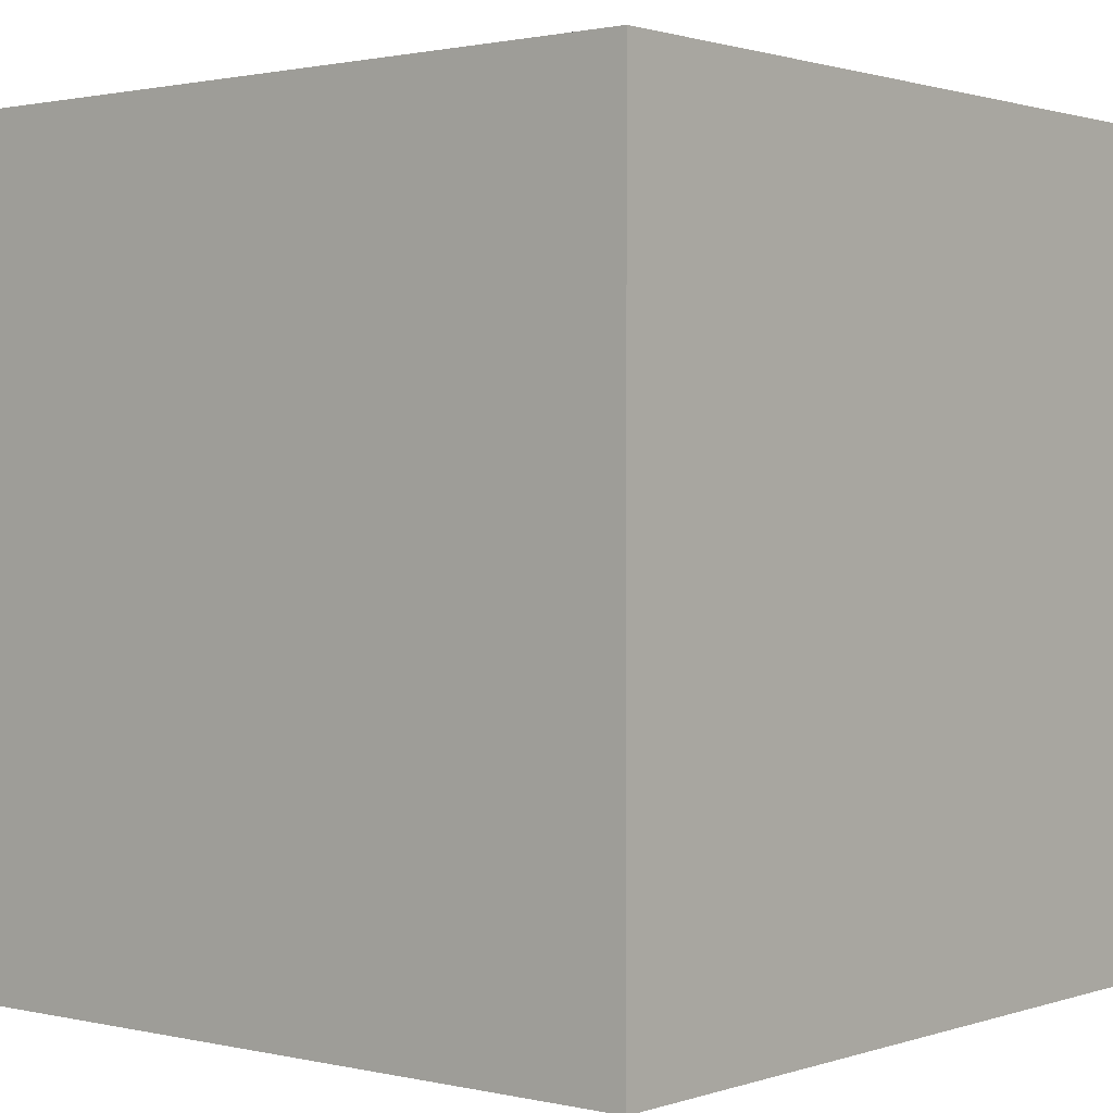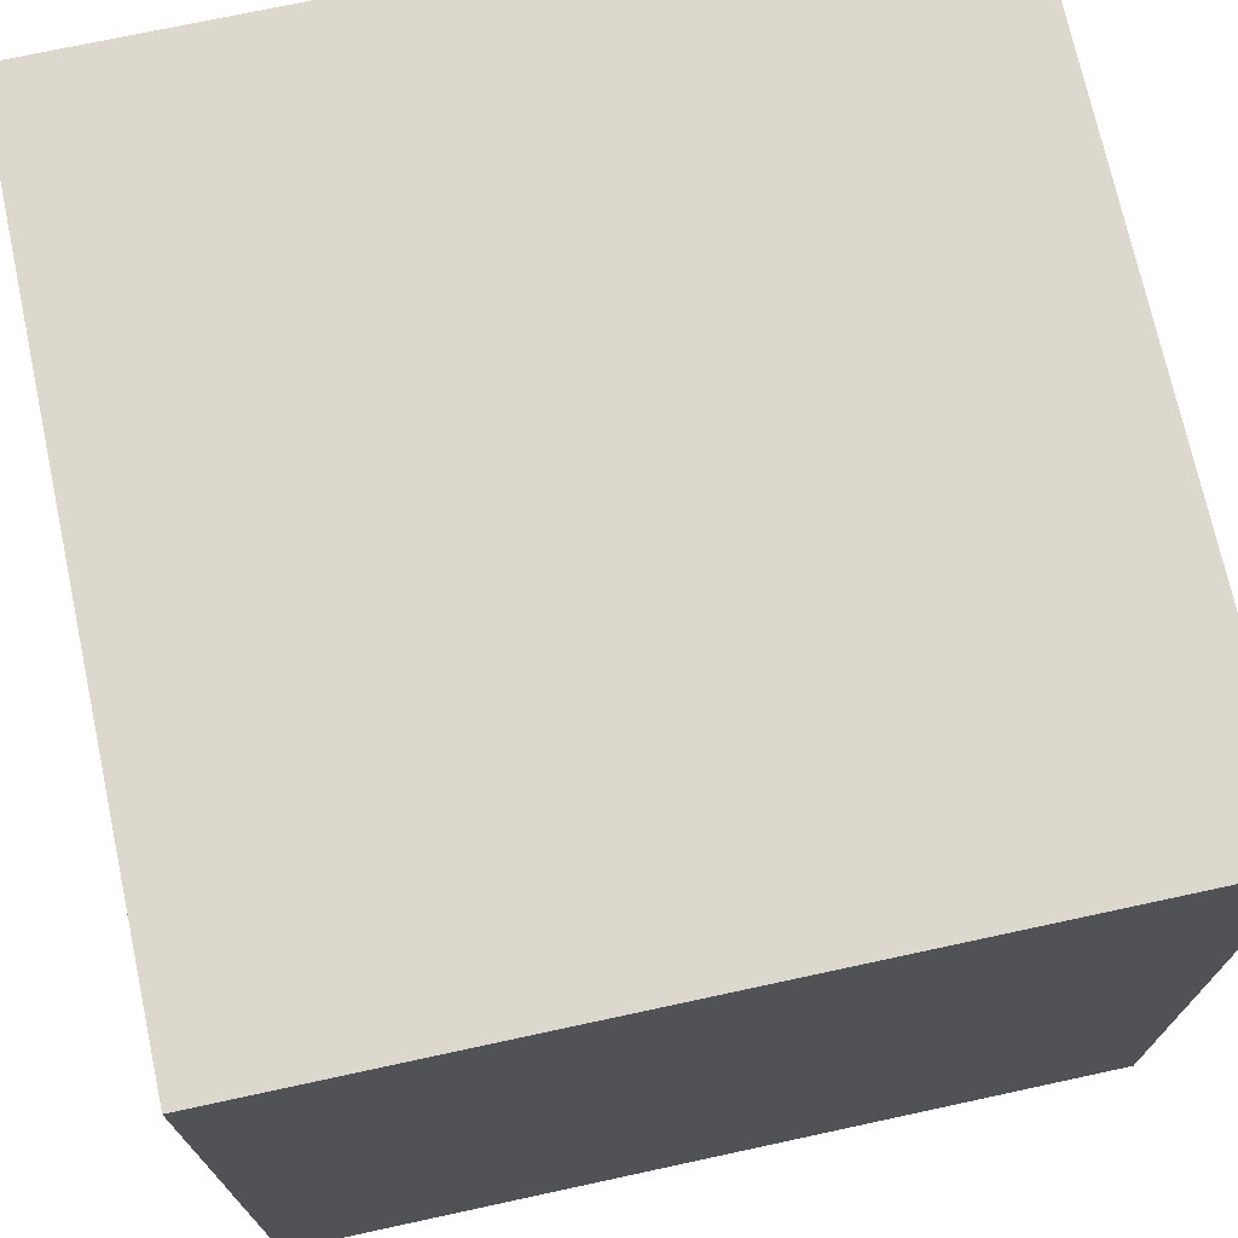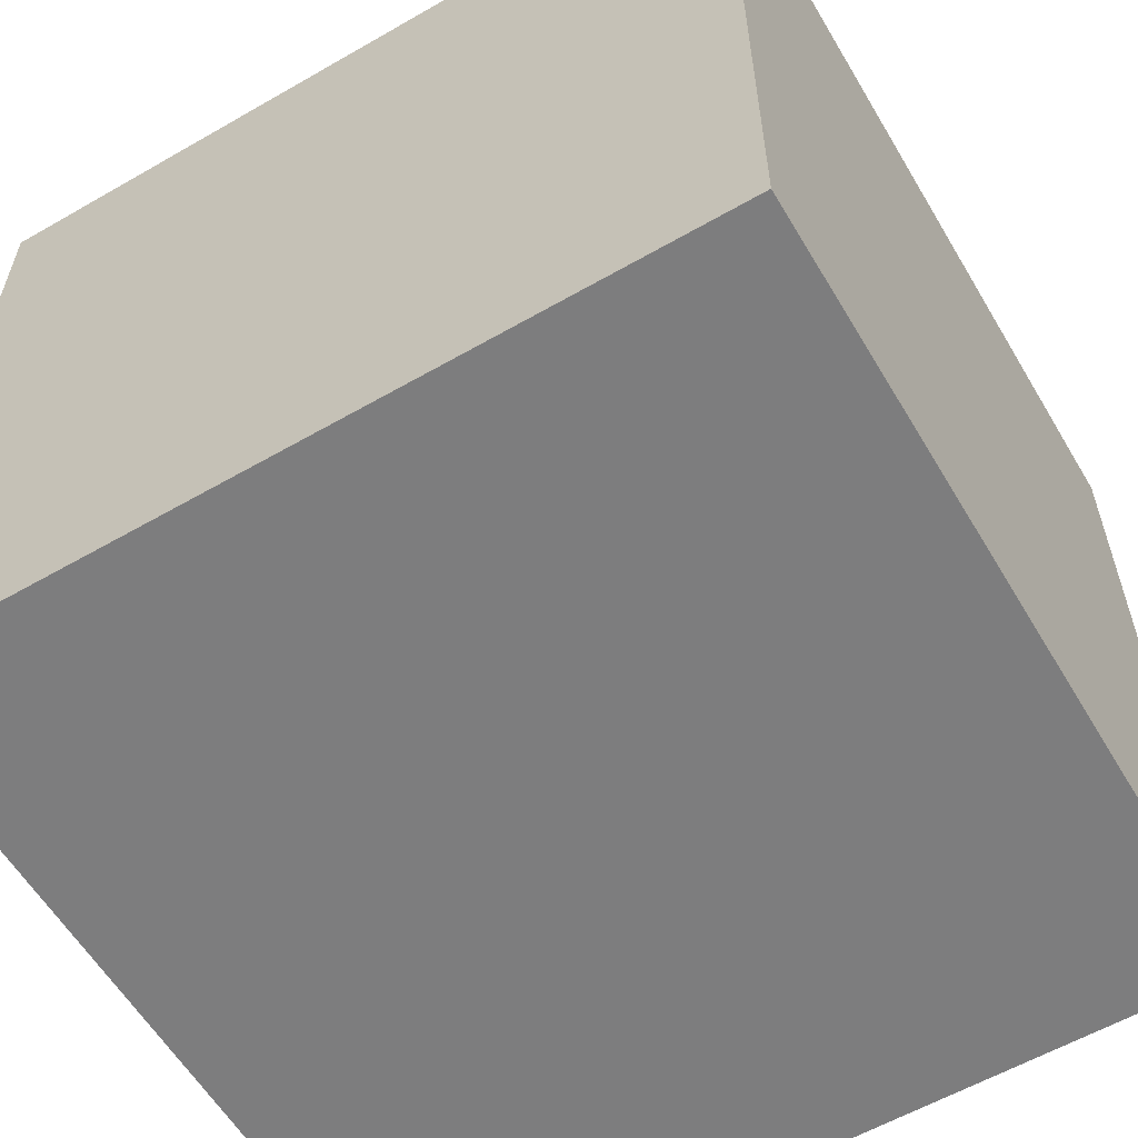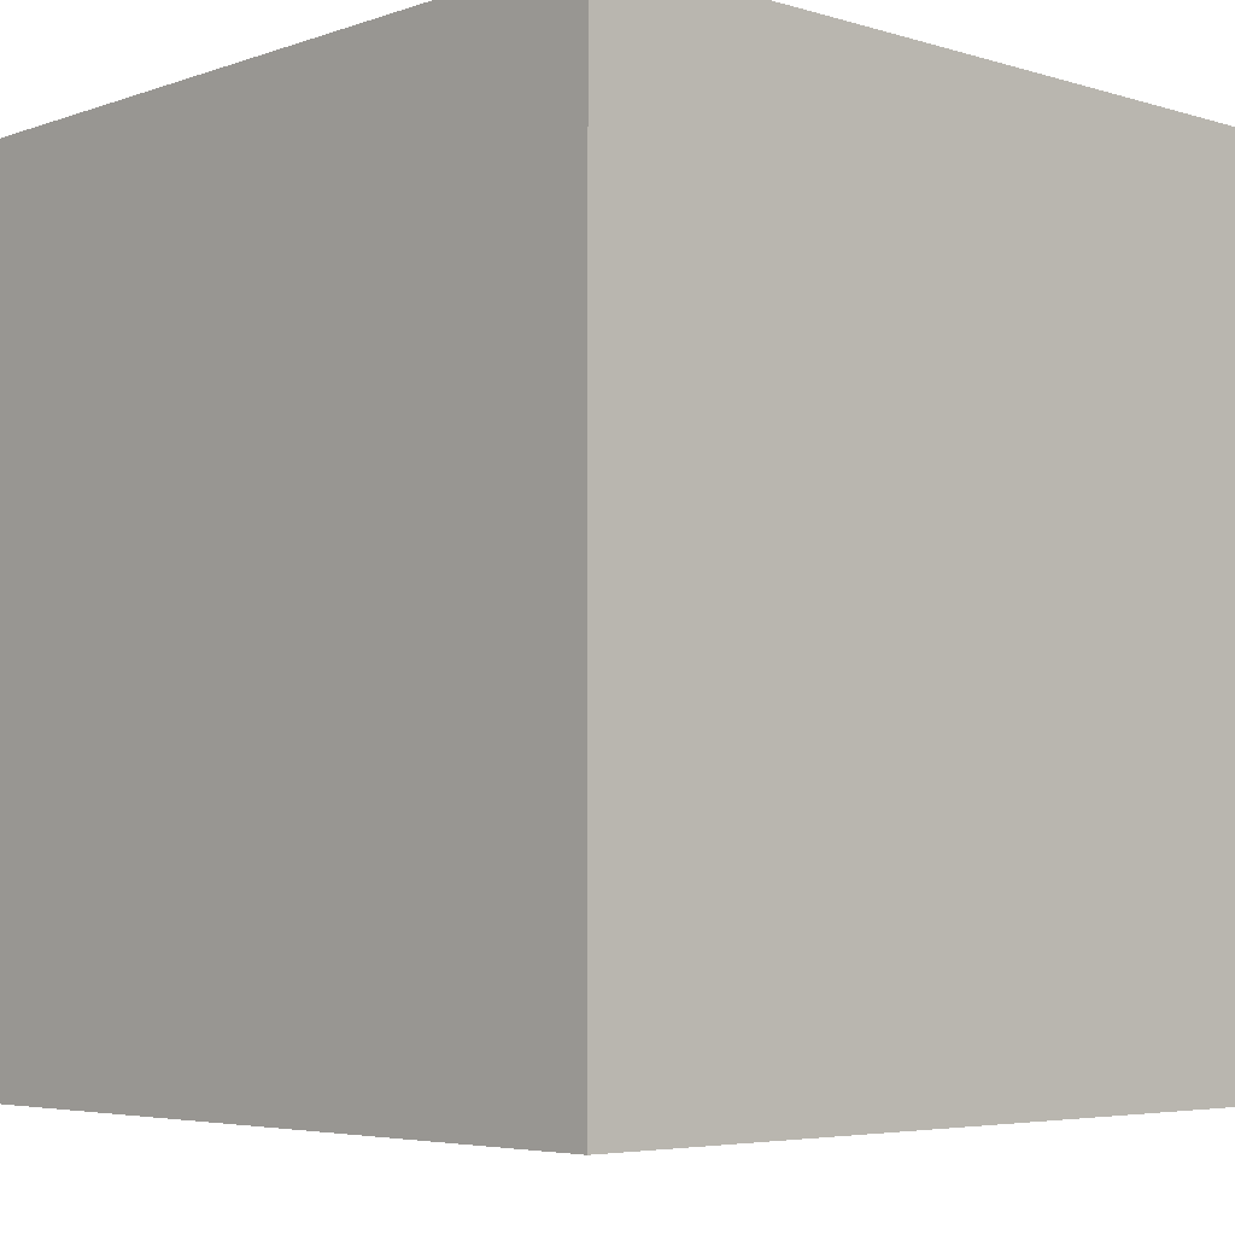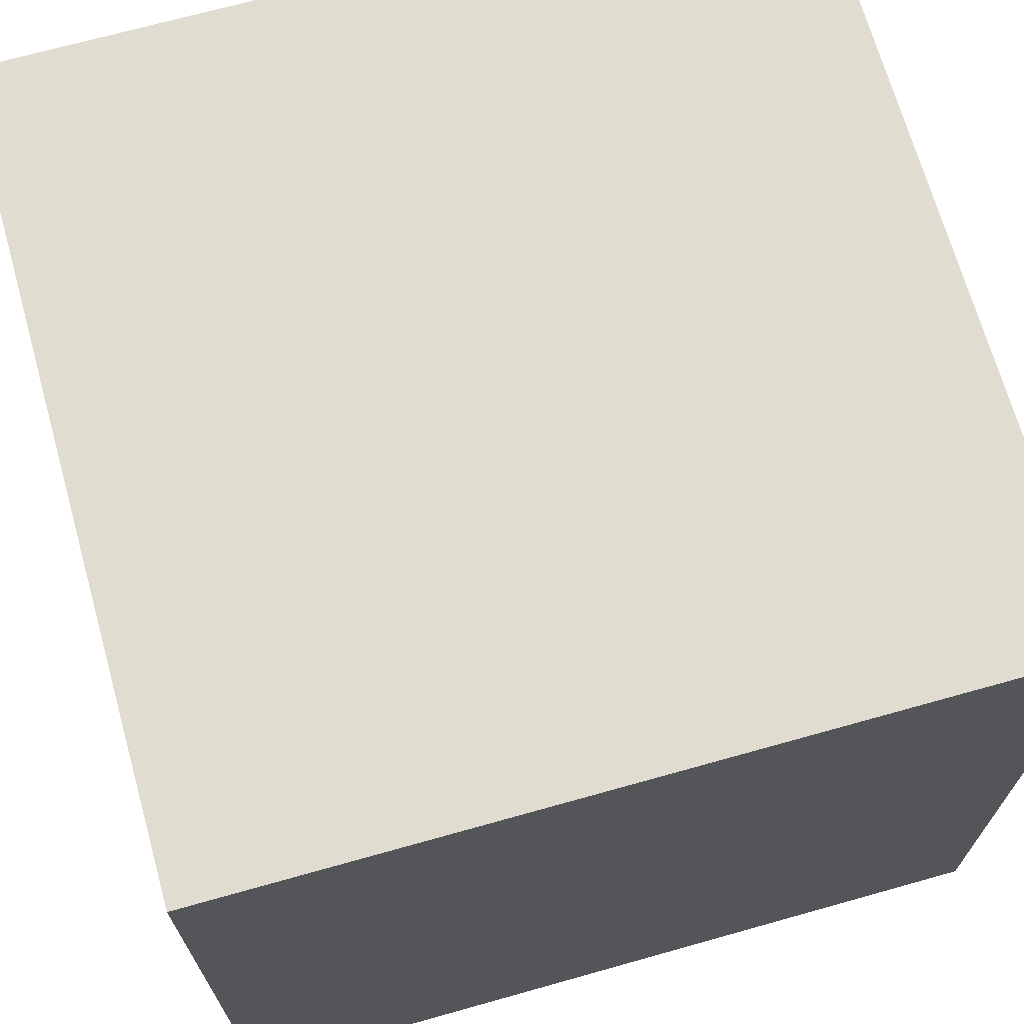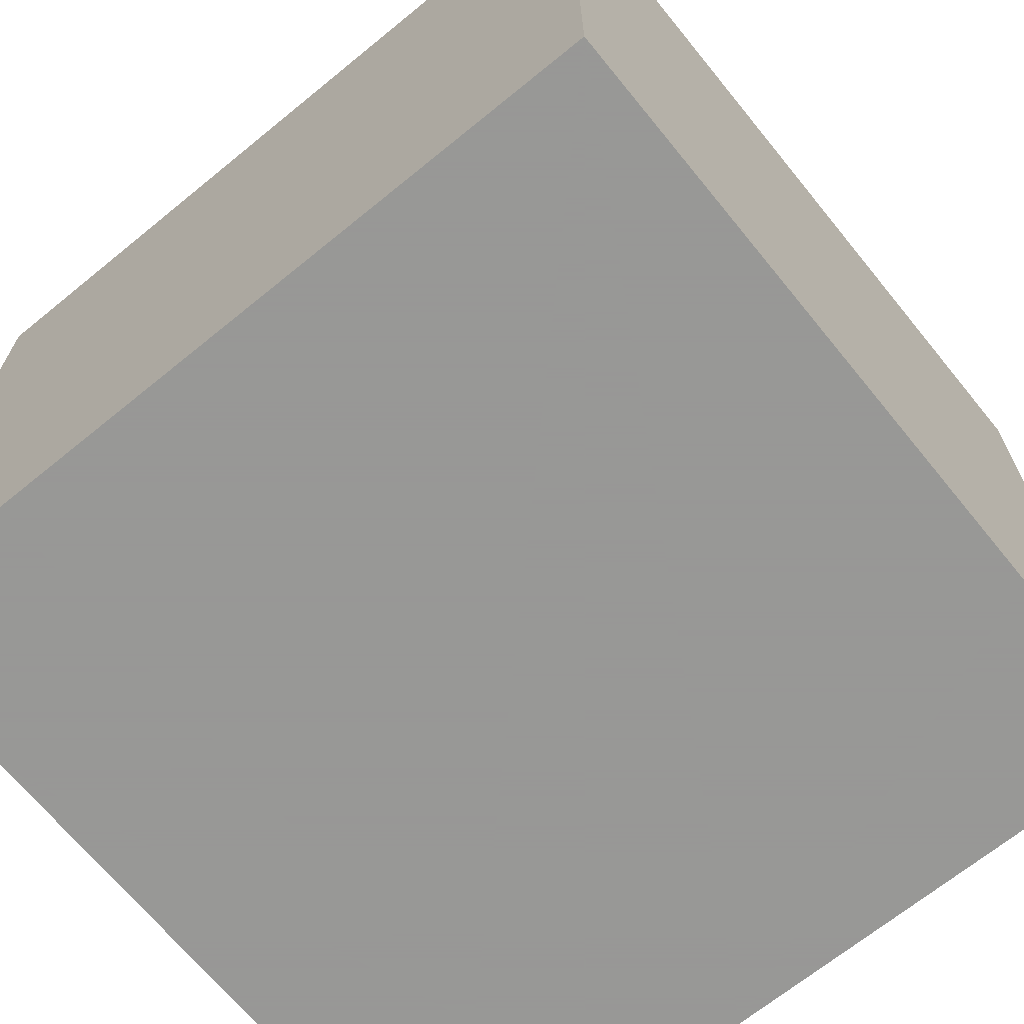
<metadata>
{"format":"obj","ext":"obj","renderer":"f3d","projection":"perspective","resolution":1024,"background":"white","views":[{"elev":1.2,"azim":129.8,"up":"+Y"},{"elev":72.4,"azim":-12.2,"up":"+Z"},{"elev":-59.1,"azim":-149.4,"up":"+Y"},{"elev":-5.0,"azim":137.0,"up":"+Z"},{"elev":69.4,"azim":-105.7,"up":"+Y"},{"elev":-68.4,"azim":-140.8,"up":"+Z"}]}
</metadata>
<code>
v -0.2 0.2 0.2
v 0.2 0.2 0.2
v -0.2 0.2 -0.2
v 0.2 0.2 -0.2
v -0.2 -0.2 0.2
v 0.2 -0.2 0.2
v -0.2 -0.2 -0.2
v 0.2 -0.2 -0.2
g Group10022
f 7 5 1 3
g Group34294
f 1 2 4 3
g Group10022
f 6 8 4 2
g Group44309
f 8 7 3 4
g Group34294
f 7 8 6 5
g Group44309
f 5 6 2 1

</code>
